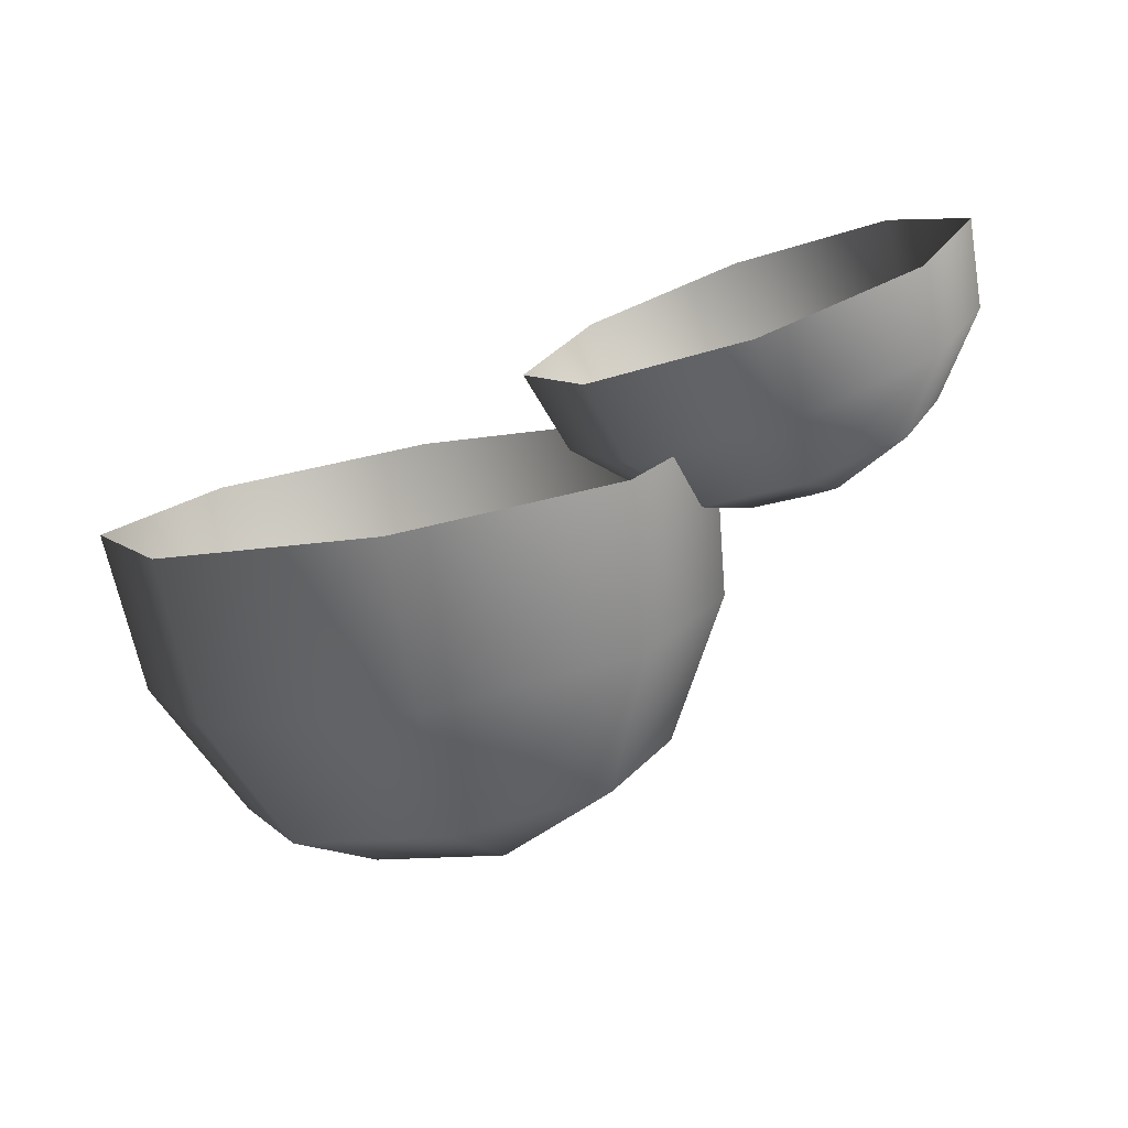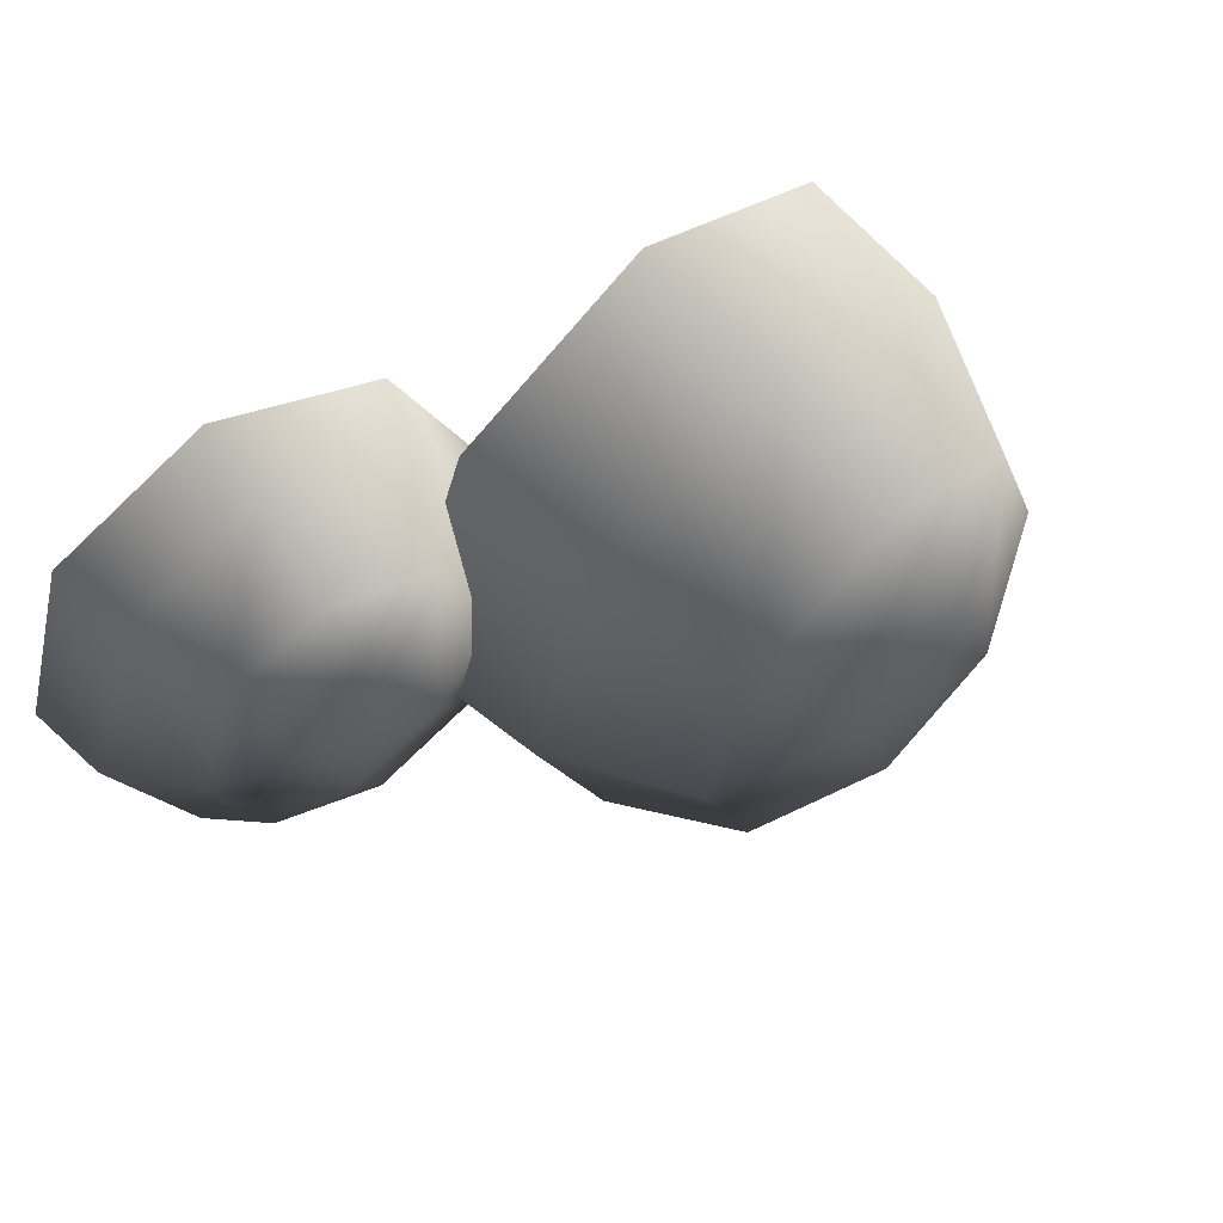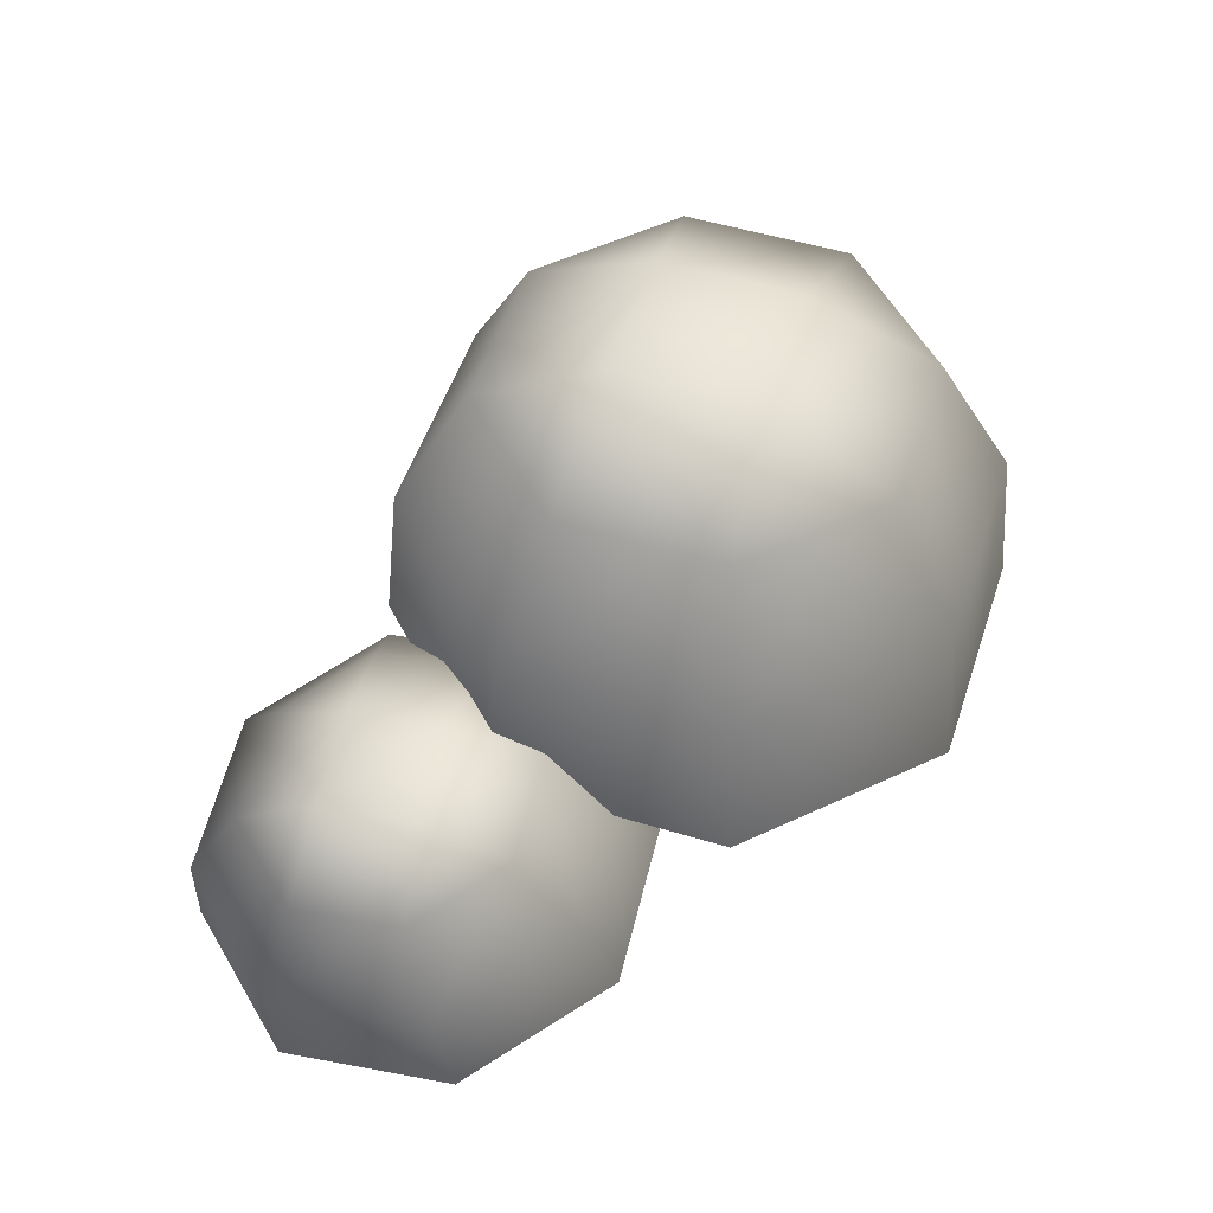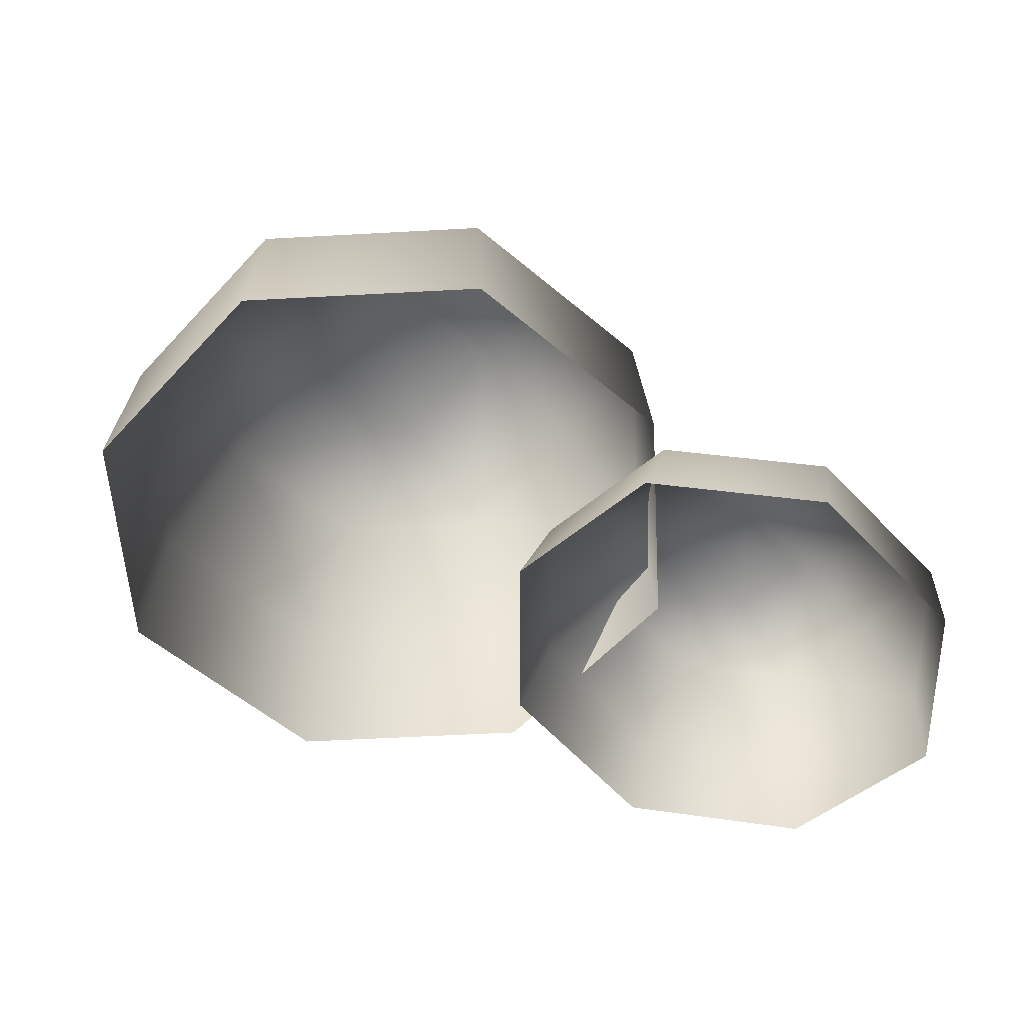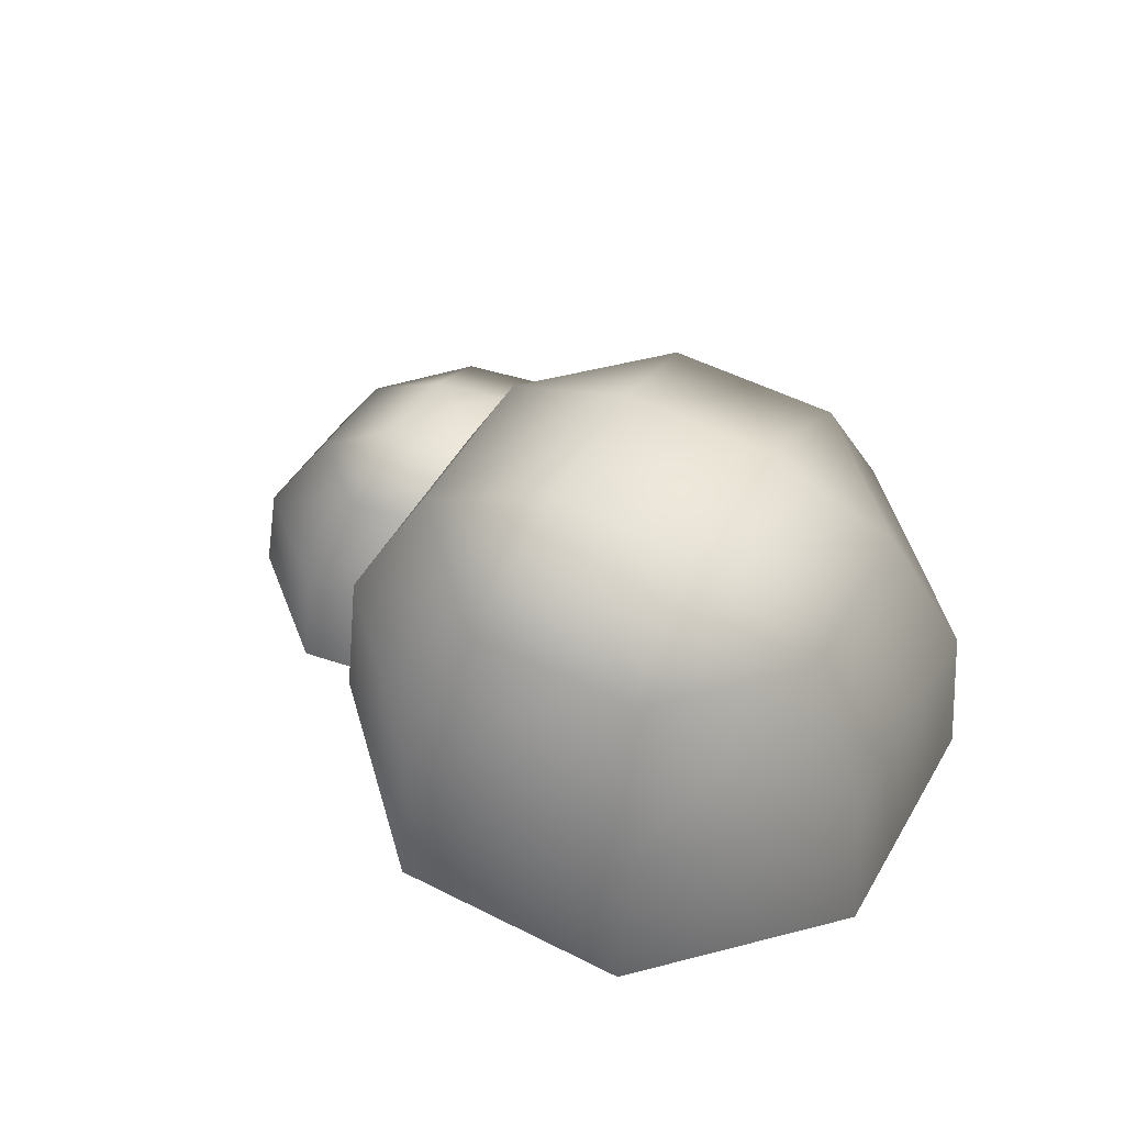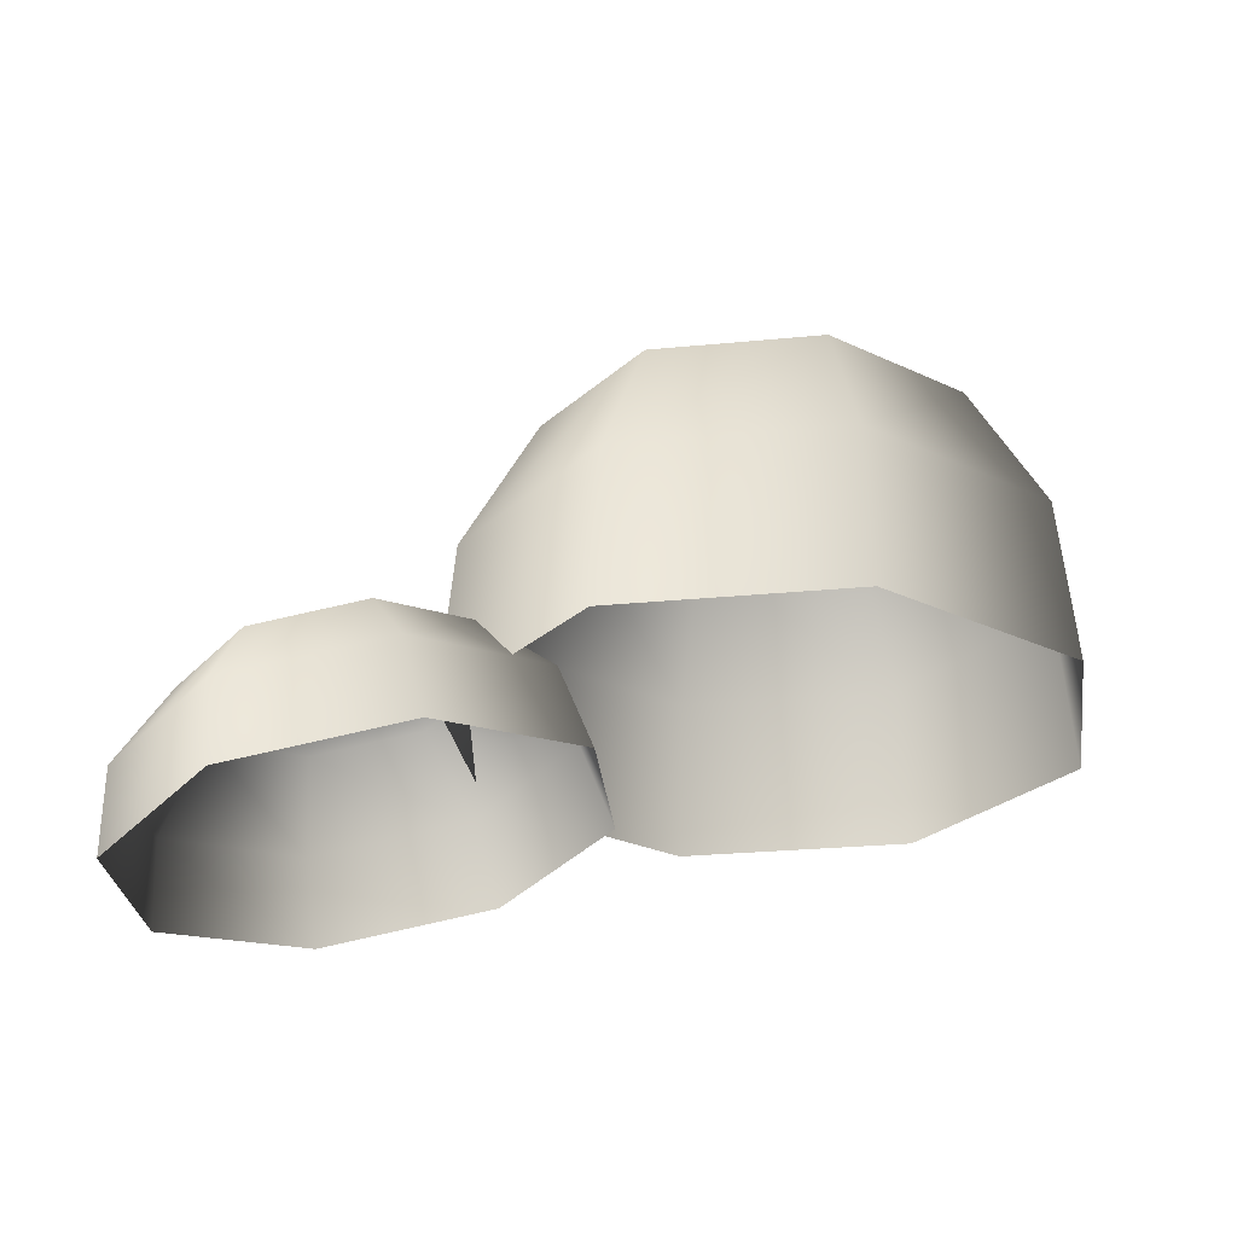
<metadata>
{"format":"obj","ext":"obj","renderer":"f3d","projection":"perspective","resolution":1024,"background":"white","views":[{"elev":-79.7,"azim":9.5,"up":"+Z"},{"elev":58.4,"azim":135.6,"up":"+Z"},{"elev":52.1,"azim":130.6,"up":"+Y"},{"elev":-55.7,"azim":-19.2,"up":"+Y"},{"elev":50.5,"azim":-128.4,"up":"+Y"},{"elev":-26.7,"azim":166.2,"up":"+Y"}]}
</metadata>
<code>
v -0.5664 6.13 -1.259
v -1.729 6.13 -0.7768
v -0.5664 5.082 -1.836
v -2.138 5.082 -1.185
v -2.211 6.13 0.3861
v -2.788 5.082 0.3861
v -1.729 6.13 1.549
v -2.138 5.082 1.957
v -0.5664 6.13 2.031
v -0.5664 5.082 2.608
v 0.5965 6.13 1.549
v 1.005 5.082 1.957
v 1.078 6.13 0.3861
v 1.656 5.082 0.3861
v 0.5965 6.13 -0.7768
v 1.005 5.082 -1.185
v -0.5664 3.849 -1.958
v -2.224 3.849 -1.272
v -2.911 3.849 0.3861
v -2.224 3.849 2.044
v -0.5664 3.849 2.73
v 1.091 3.849 2.044
v 1.778 3.849 0.3861
v 1.091 3.849 -1.272
v 0.1355 6.61 0.6768
v -0.8571 6.61 1.088
v -0.5664 6.703 0.3861
v -1.268 6.61 0.09536
v -0.2756 6.61 -0.3158
v 2.332 4.214 -0.3507
v 1.564 4.327 0.02711
v 2.206 3.702 -0.9014
v 1.09 3.866 -0.3524
v 1.278 4.318 0.8411
v 0.6736 3.852 0.8303
v 1.64 4.192 1.614
v 1.2 3.67 1.954
v 2.439 4.024 1.894
v 2.361 3.426 2.36
v 3.207 3.911 1.516
v 3.476 3.262 1.811
v 3.493 3.92 0.7022
v 3.893 3.275 0.6285
v 3.131 4.046 -0.0711
v 3.367 3.458 -0.4951
v 2.079 3.061 -1.085
v 0.8719 3.238 -0.4912
v 0.4209 3.224 0.789
v 0.9905 3.026 2.005
v 2.247 2.762 2.445
v 3.454 2.585 1.851
v 3.906 2.599 0.5705
v 3.336 2.796 -0.6456
v 2.918 4.292 0.9613
v 2.263 4.388 1.284
v 2.456 4.501 0.8007
v 1.954 4.495 0.6237
v 2.609 4.399 0.3012
g Tree3_1320_225
f 1 3 2
f 2 3 4
f 2 4 5
f 5 4 6
f 5 6 7
f 7 6 8
f 7 8 9
f 9 8 10
f 9 10 11
f 11 10 12
f 11 12 13
f 13 12 14
f 13 14 15
f 15 14 16
f 15 16 1
f 1 16 3
f 3 17 4
f 4 17 18
f 4 18 6
f 6 18 19
f 6 19 8
f 8 19 20
f 8 20 10
f 10 20 21
f 10 21 12
f 12 21 22
f 12 22 14
f 14 22 23
f 14 23 16
f 16 23 24
f 16 24 3
f 3 24 17
f 11 13 25
f 13 15 25
f 26 11 25
f 26 25 27
f 28 26 27
f 29 28 27
f 25 29 27
f 29 2 28
f 1 2 29
f 15 1 29
f 25 15 29
f 2 5 28
f 5 7 28
f 28 7 26
f 7 9 26
f 9 11 26
f 30 32 31
f 31 32 33
f 31 33 34
f 34 33 35
f 34 35 36
f 36 35 37
f 36 37 38
f 38 37 39
f 38 39 40
f 40 39 41
f 40 41 42
f 42 41 43
f 42 43 44
f 44 43 45
f 44 45 30
f 30 45 32
f 32 46 33
f 33 46 47
f 33 47 35
f 35 47 48
f 35 48 37
f 37 48 49
f 37 49 39
f 39 49 50
f 39 50 41
f 41 50 51
f 41 51 43
f 43 51 52
f 43 52 45
f 45 52 53
f 45 53 32
f 32 53 46
f 40 42 54
f 42 44 54
f 55 40 54
f 55 54 56
f 57 55 56
f 58 57 56
f 54 58 56
f 58 31 57
f 30 31 58
f 44 30 58
f 54 44 58
f 31 34 57
f 34 36 57
f 57 36 55
f 36 38 55
f 38 40 55

</code>
